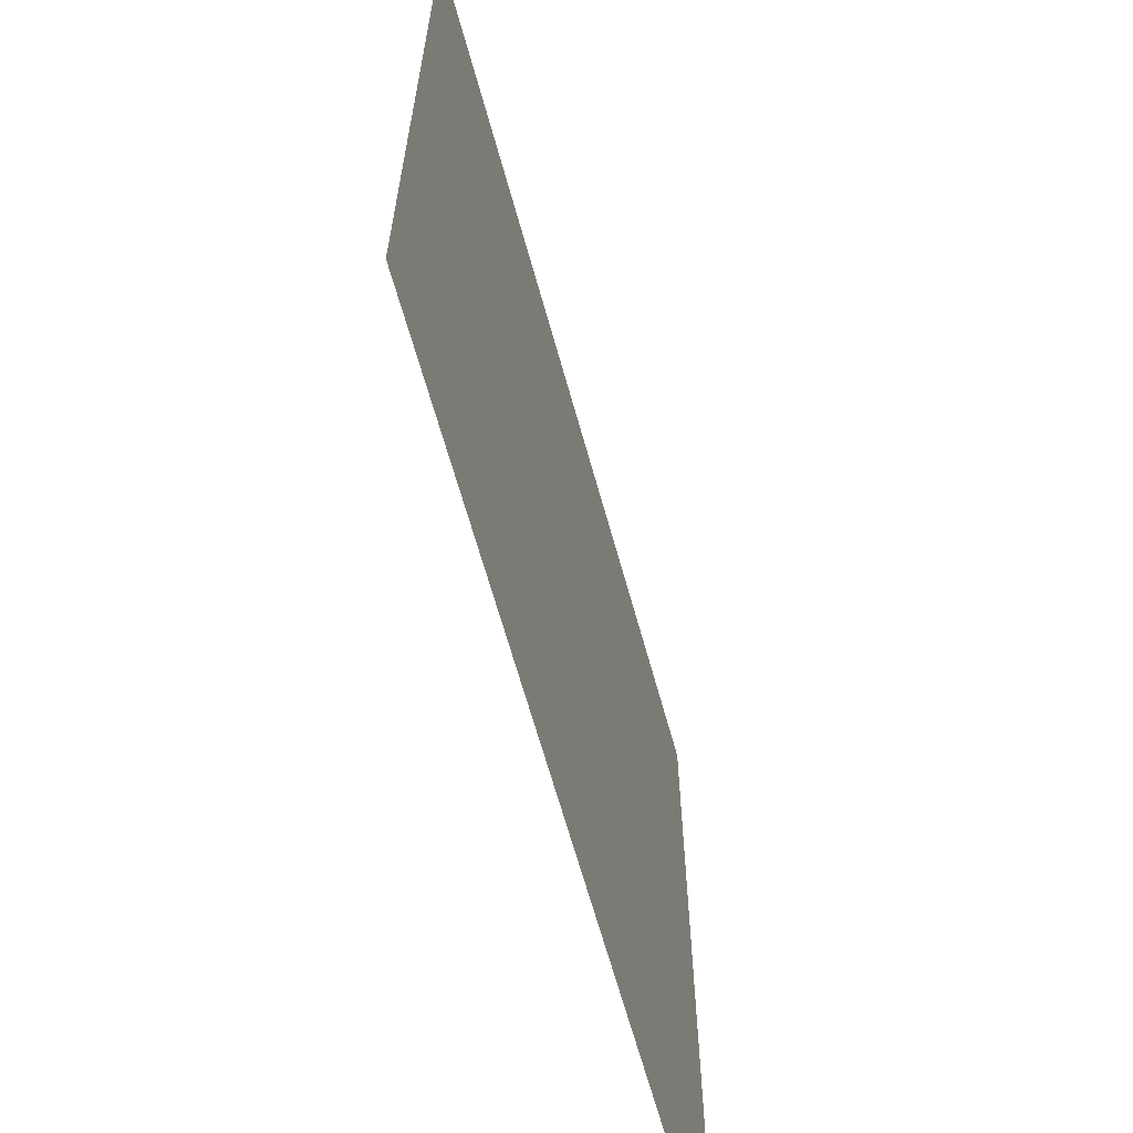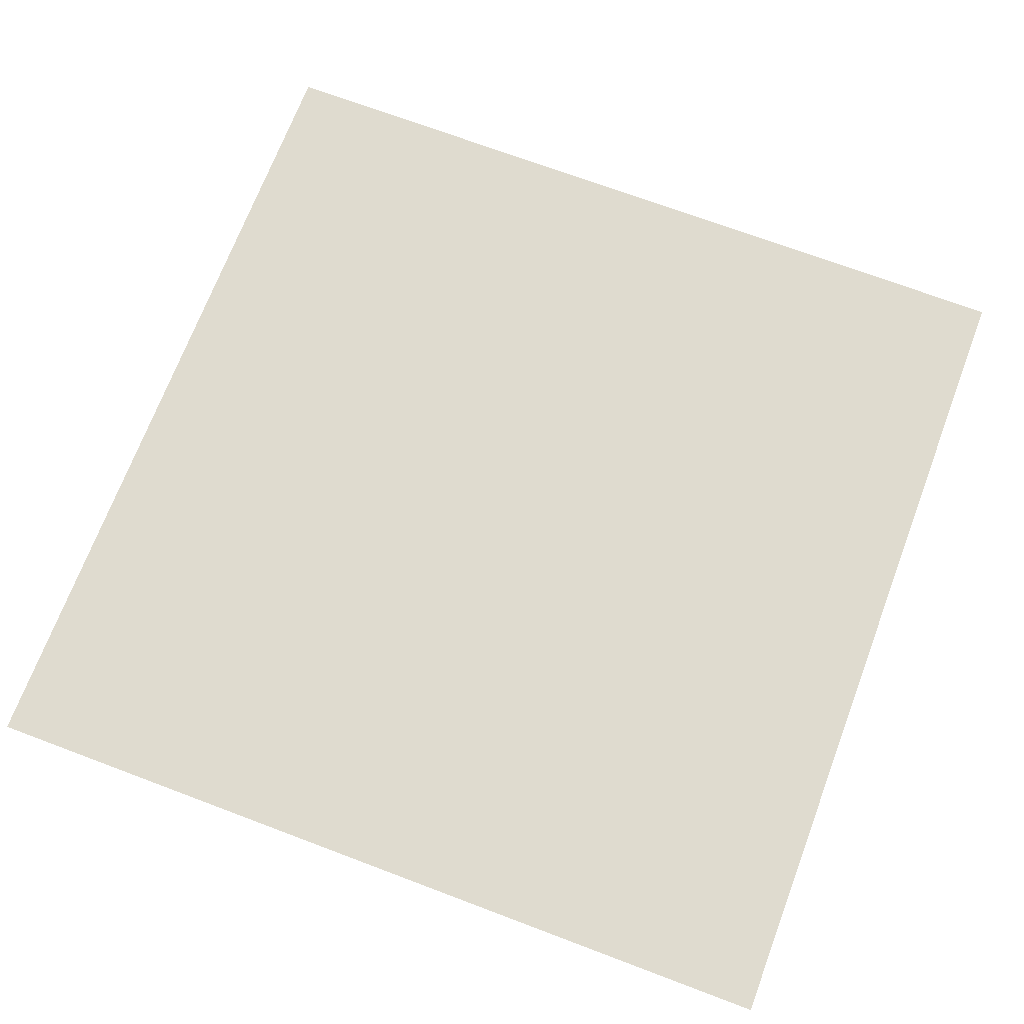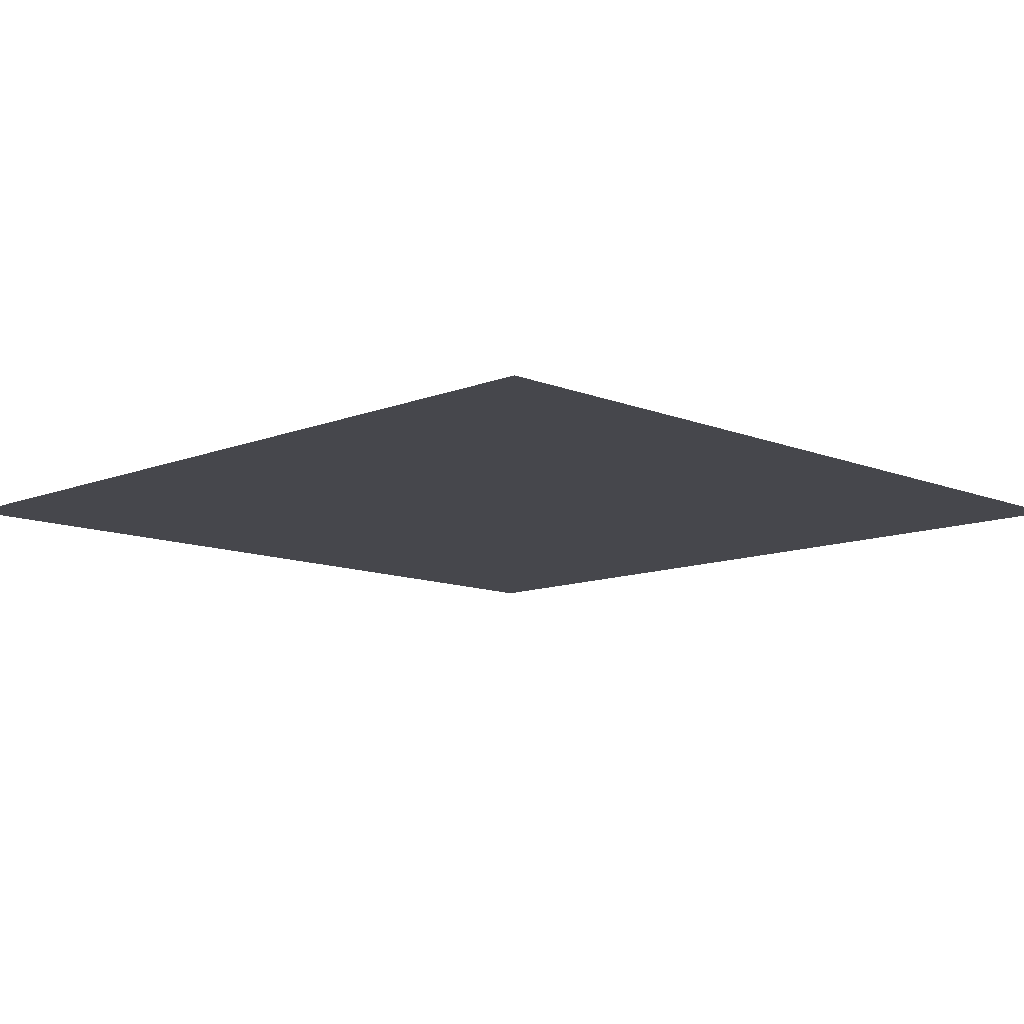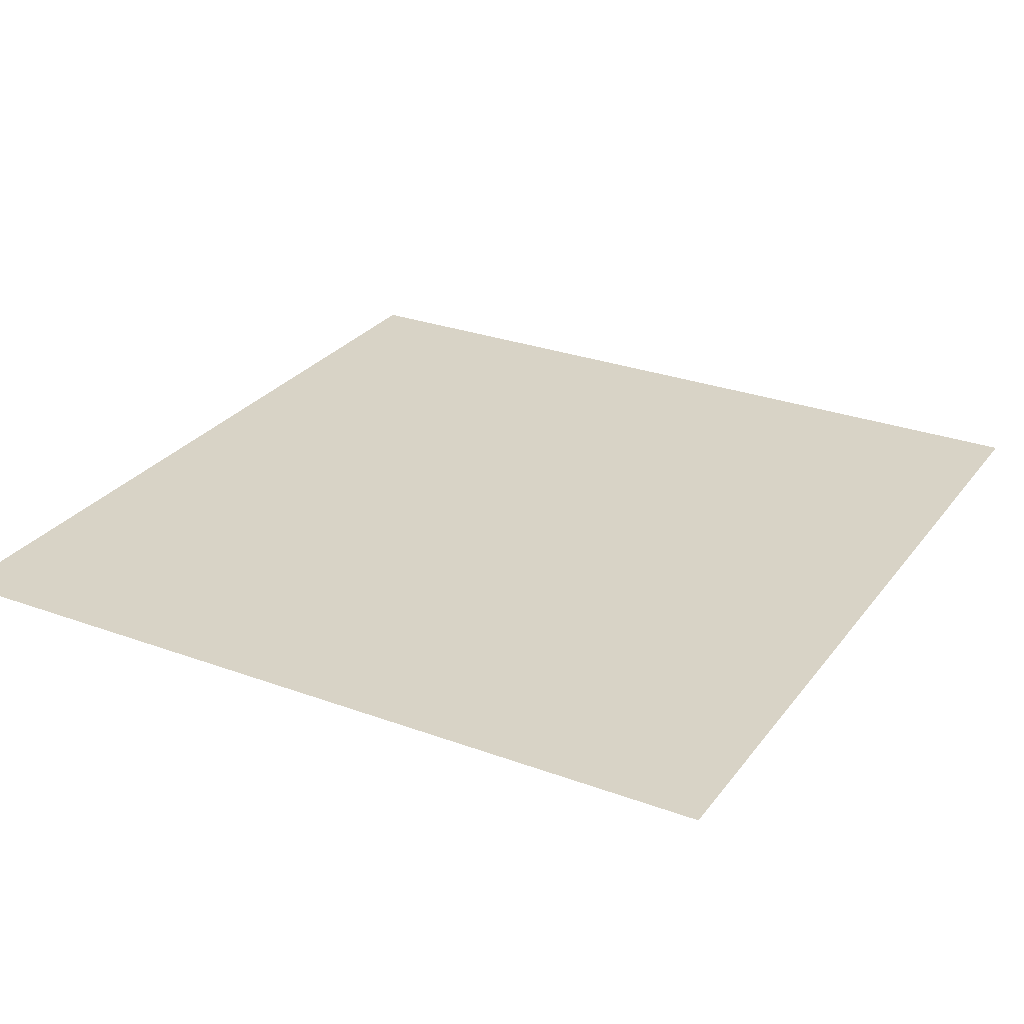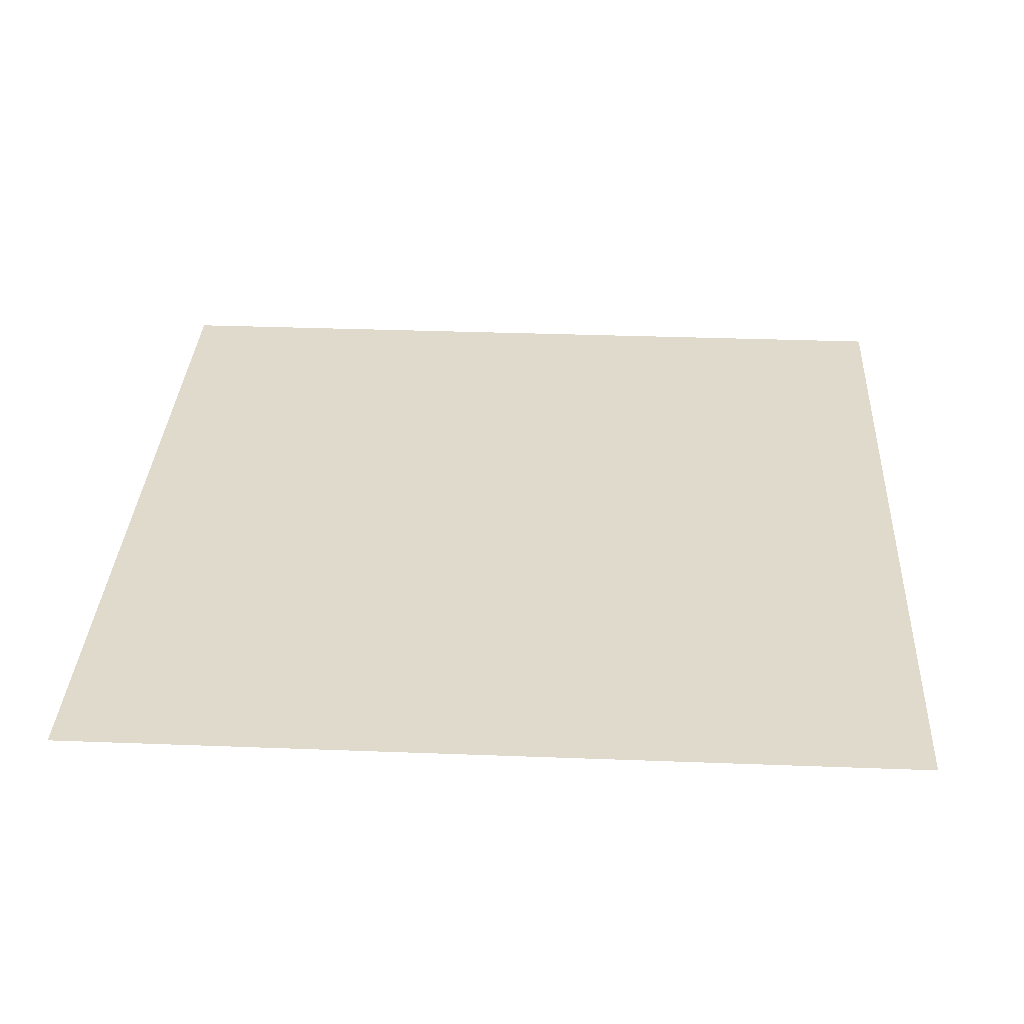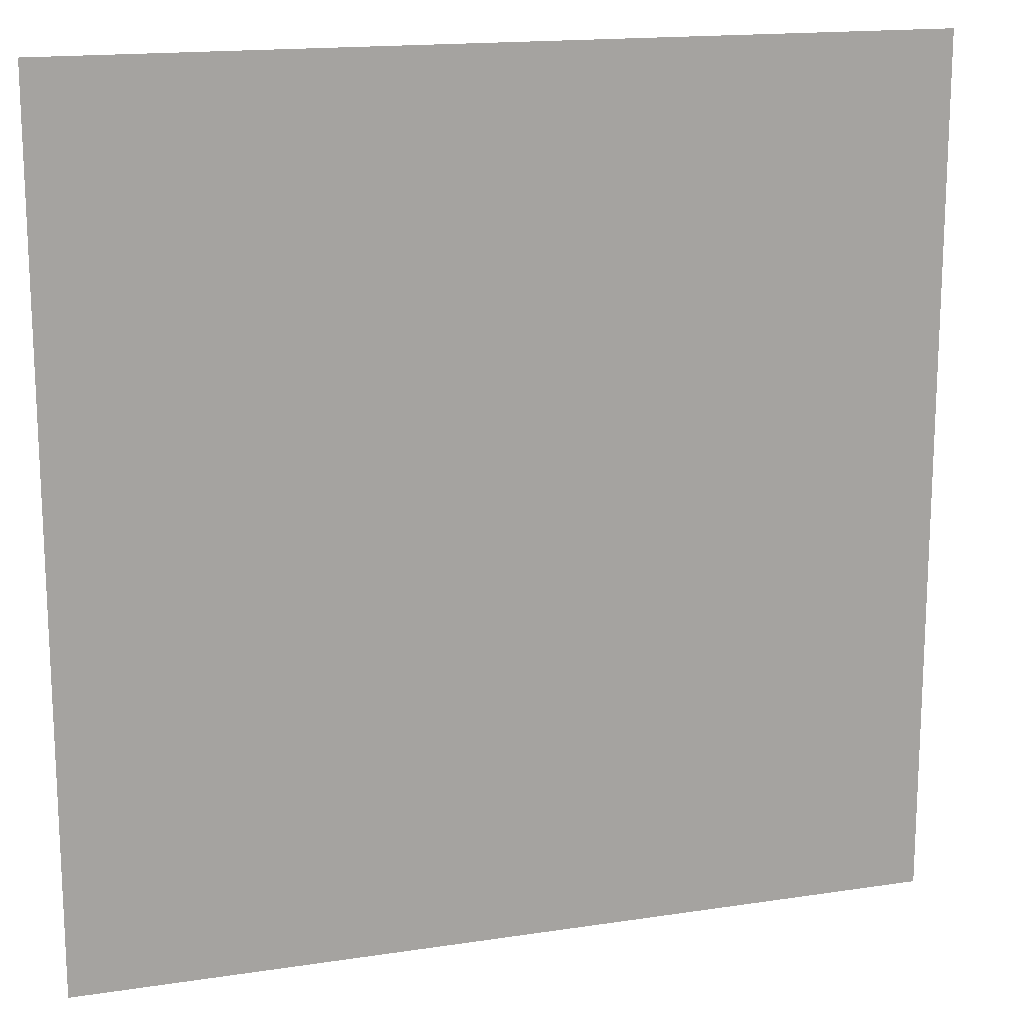
<metadata>
{"format":"obj","ext":"obj","renderer":"f3d","projection":"perspective","resolution":1024,"background":"white","views":[{"elev":-65.2,"azim":-74.5,"up":"+Y"},{"elev":70.4,"azim":20.7,"up":"+Z"},{"elev":-11.0,"azim":-135.2,"up":"+Z"},{"elev":27.9,"azim":-60.8,"up":"+Z"},{"elev":33.1,"azim":-87.0,"up":"+Z"},{"elev":16.1,"azim":162.5,"up":"+Y"}]}
</metadata>
<code>
v -31.36 -40.96 0
v -31.68 -40.96 0
v -31.68 -40.64 0
v -31.36 -40.64 0
g donjonGrotte1_4_12_mesh_0007
f 1 2 3 4

</code>
